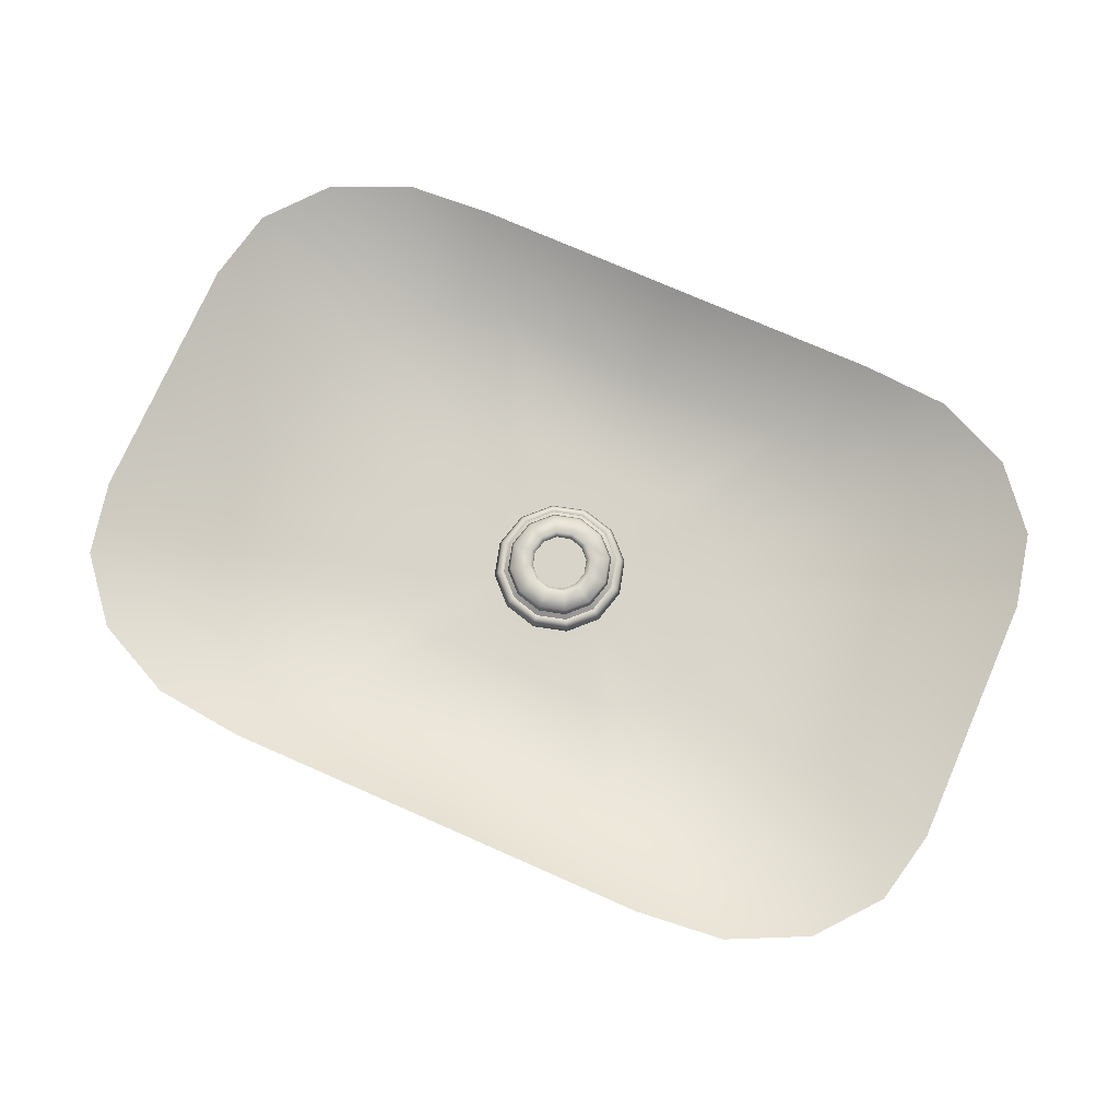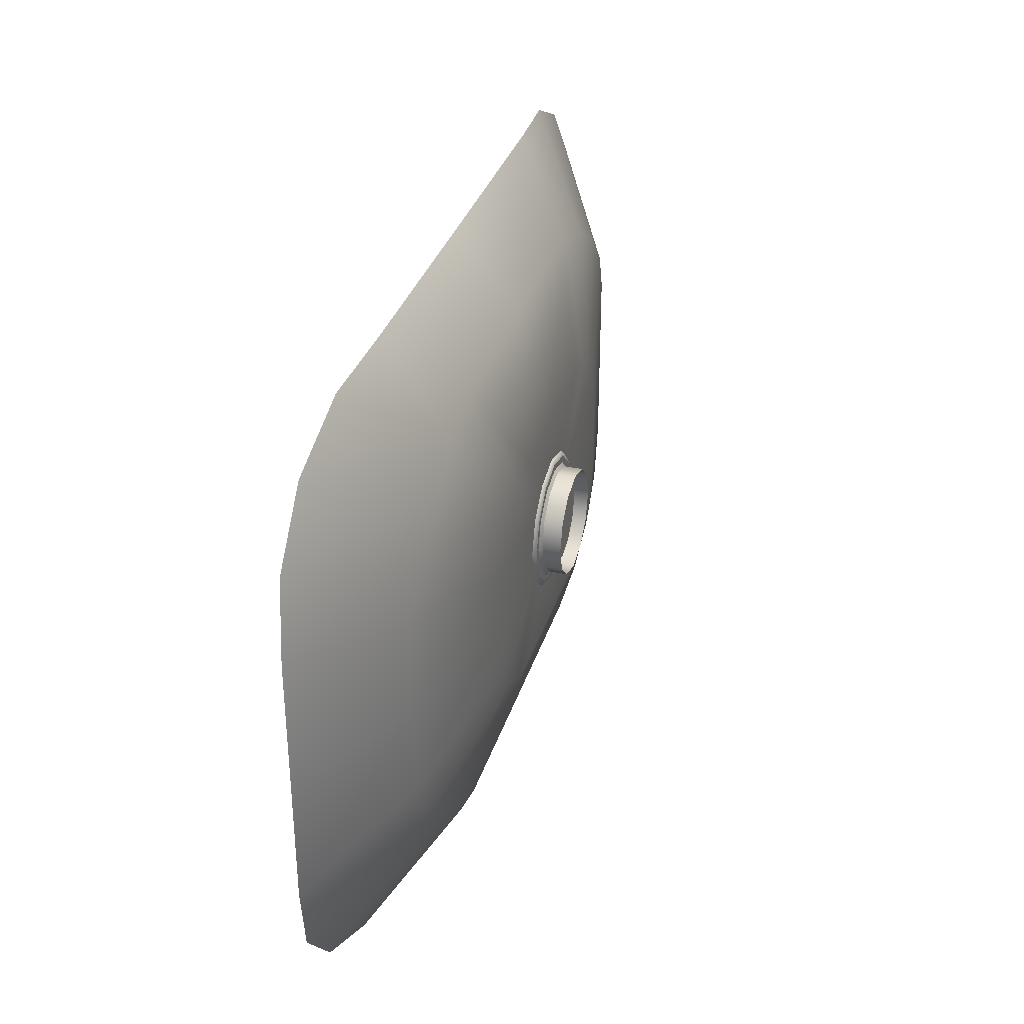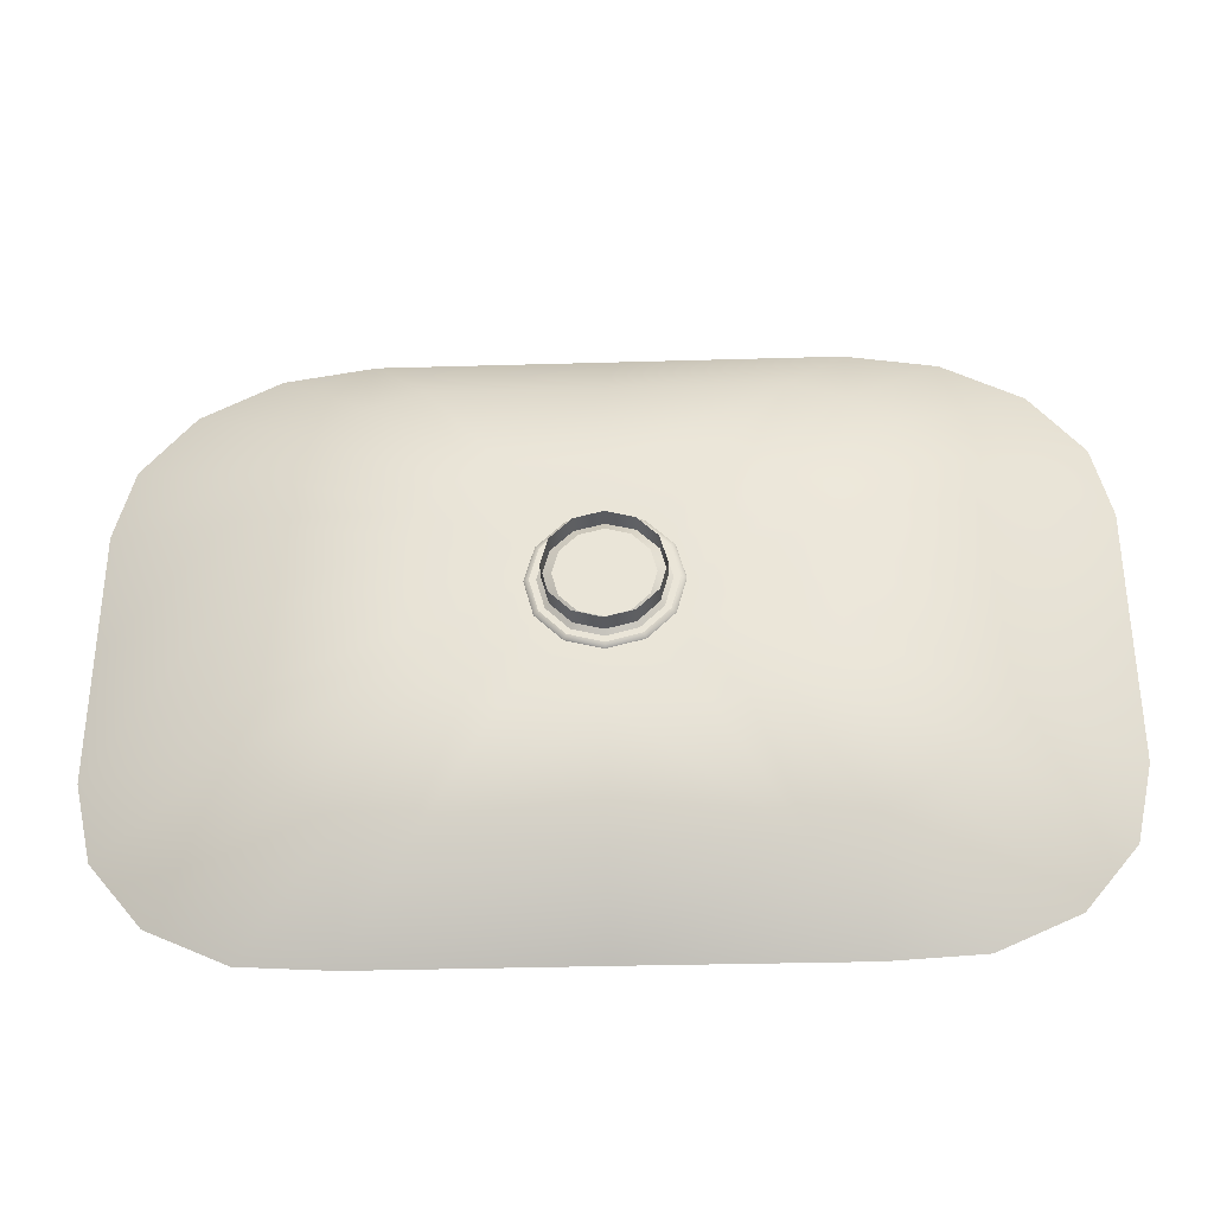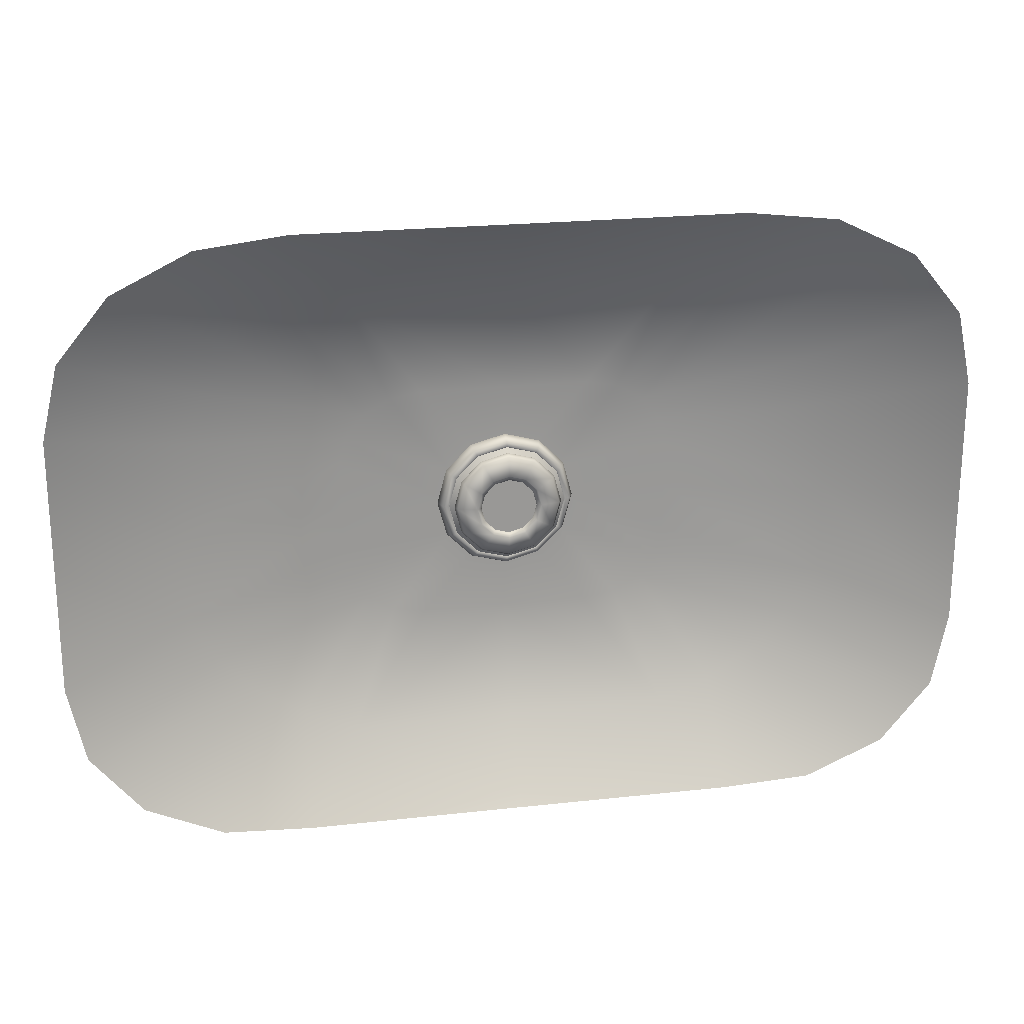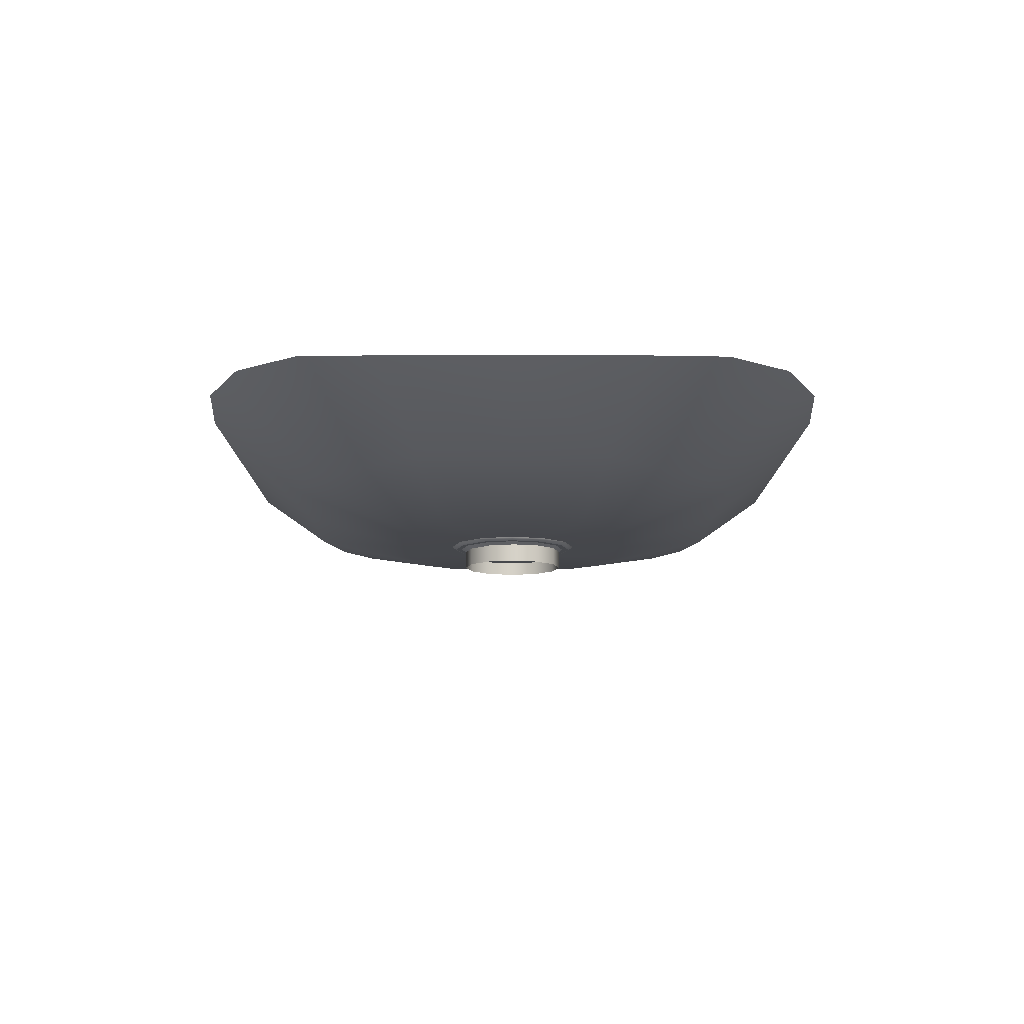
<metadata>
{"format":"obj","ext":"obj","renderer":"f3d","projection":"perspective","resolution":1024,"background":"white","views":[{"elev":75.4,"azim":23.7,"up":"+Z"},{"elev":33.6,"azim":106.4,"up":"+Y"},{"elev":-33.5,"azim":-177.7,"up":"+Y"},{"elev":21.7,"azim":-11.2,"up":"+Y"},{"elev":-10.6,"azim":89.9,"up":"+Z"}]}
</metadata>
<code>
o PsSinkbasin_4
v -0.09809 -0.05092 0.3546
v -0.1446 -0.08274 0.3839
v -0.164 -0.05918 0.384
v -0.1129 -0.03553 0.3552
v -0.1149 -0.09687 0.3822
v -0.08002 -0.0625 0.3549
v -0.1704 -0.03076 0.3827
v -0.1238 -0.01766 0.3567
v -0.08118 -0.1002 0.3794
v -0.06003 -0.07001 0.3561
v -0.1238 0.01788 0.3567
v -0.1704 0.01788 0.3827
v -0.1704 0.06652 0.3827
v -0.1238 0.05342 0.3567
v 0.0021 -0.1002 0.3793
v 0.0021 -0.07001 0.3561
v -0.05261 -0.01964 0.3436
v -0.0595 -0.01074 0.3436
v -0.0423 -0.02559 0.3436
v -0.06194 -0.000159 0.3436
v -0.03011 -0.02769 0.3436
v -0.164 0.09494 0.384
v -0.1129 0.0713 0.3552
v -0.06193 0.03595 0.3436
v -0.06193 0.01788 0.3436
v -0.1446 0.1185 0.3839
v -0.09814 0.08671 0.3546
v -0.0595 0.0465 0.3436
v 0.08411 -0.06262 0.3549
v 0.1191 -0.09687 0.3822
v 0.08538 -0.1002 0.3794
v 0.06403 -0.07011 0.3561
v -0.1149 0.1326 0.3822
v -0.07991 0.09839 0.3549
v -0.05261 0.05541 0.3436
v 0.0465 -0.02559 0.3436
v 0.0343 -0.02769 0.3436
v 0.1024 -0.05087 0.3546
v 0.1488 -0.08274 0.3839
v -0.0423 0.06136 0.3436
v 0.05681 -0.01964 0.3436
v -0.08118 0.136 0.3794
v -0.05982 0.1059 0.3561
v -0.0301 0.06345 0.3436
v 0.1682 -0.05918 0.384
v 0.1171 -0.0355 0.3552
v 0.0637 -0.01074 0.3436
v 0.128 -0.01766 0.3567
v 0.06613 -0.000189 0.3436
v 0.1746 -0.03076 0.3827
v 0.06613 0.01788 0.3436
v 0.128 0.01788 0.3567
v 0.1746 0.01788 0.3827
v 0.0465 0.06136 0.3436
v 0.0343 0.06345 0.3436
v 0.06425 0.1058 0.3561
v 0.08411 0.09839 0.3549
v 0.128 0.05342 0.3567
v 0.06614 0.03592 0.3436
v 0.0637 0.0465 0.3436
v 0.1171 0.07126 0.3552
v 0.05681 0.05541 0.3436
v 0.1023 0.08671 0.3546
v 0.08538 0.136 0.3794
v 0.1191 0.1326 0.3822
v 0.1746 0.06652 0.3827
v 0.1682 0.09494 0.384
v 0.1488 0.1185 0.3839
v 0.0021 -0.02769 0.3436
v 0.0021 0.1058 0.3561
v 0.0021 0.06345 0.3436
v 0.0021 0.1359 0.3793
v 0.01399 0.03847 0.3436
v 0.002074 0.04165 0.3436
v 0.02269 0.02977 0.3436
v 0.02588 0.01788 0.3436
v 0.02269 0.005986 0.3436
v -0.00979 -0.002718 0.3436
v -0.01849 0.005986 0.3436
v 0.01399 -0.002717 0.3436
v 0.0021 -0.005904 0.3436
v -0.02168 0.01788 0.3436
v -0.01849 0.02977 0.3436
v -0.00979 0.03847 0.3436
v -0.01254 0.009424 0.339
v 0.0021 0.01787 0.339
v -0.0148 0.01787 0.339
v -0.01254 0.02633 0.339
v 0.0021 0.000974 0.339
v -0.006351 0.003239 0.339
v -0.006351 0.03251 0.339
v 0.002081 0.03477 0.339
v 0.01674 0.009424 0.339
v 0.01055 0.003239 0.339
v 0.01055 0.03251 0.339
v 0.01674 0.02633 0.339
v 0.019 0.01788 0.339
v 0.002101 0.01806 0.3534
v -0.007321 0.0235 0.3534
v -0.003339 0.02748 0.3534
v 0.002101 0.02894 0.3534
v 0.00754 0.02748 0.3534
v 0.01152 0.0235 0.3534
v 0.01298 0.01806 0.3534
v 0.01152 0.01262 0.3534
v 0.00754 0.008637 0.3534
v 0.002101 0.007179 0.3534
v -0.003339 0.008637 0.3534
v -0.007321 0.01262 0.3534
v -0.008778 0.01806 0.3534
v -0.01764 0.02945 0.3492
v -0.009296 0.03779 0.3492
v -0.008361 0.03618 0.3507
v -0.01602 0.02852 0.3507
v 0.0021 0.04085 0.3492
v 0.002101 0.03898 0.3507
v 0.0135 0.0378 0.3492
v 0.01256 0.03618 0.3507
v 0.02184 0.02945 0.3492
v 0.02022 0.02852 0.3507
v 0.02489 0.01806 0.3492
v 0.02303 0.01806 0.3507
v 0.02184 0.006663 0.3492
v 0.02022 0.007595 0.3507
v 0.0135 -0.001679 0.3492
v 0.01256 -6.3e-05 0.3507
v 0.0021 -0.004732 0.3492
v 0.002101 -0.002867 0.3507
v -0.009294 -0.001679 0.3492
v -0.008362 -6.3e-05 0.3507
v -0.01764 0.006663 0.3492
v -0.01602 0.007595 0.3507
v -0.02069 0.01806 0.3492
v -0.01883 0.01806 0.3507
v -0.01899 0.03023 0.3424
v -0.01007 0.03915 0.3424
v -0.01554 0.02824 0.3424
v -0.008086 0.0357 0.3424
v 0.002101 0.04241 0.3424
v 0.002101 0.03843 0.3424
v 0.01427 0.03915 0.3424
v 0.01229 0.0357 0.3424
v 0.02319 0.03023 0.3424
v 0.01975 0.02825 0.3424
v 0.02645 0.01806 0.3424
v 0.02248 0.01806 0.3424
v 0.02319 0.005882 0.3424
v 0.01975 0.00787 0.3424
v 0.01428 -0.003029 0.3424
v 0.01229 0.000413 0.3424
v 0.002102 -0.006292 0.3424
v 0.002101 -0.002317 0.3424
v -0.01007 -0.003029 0.3424
v -0.008086 0.000413 0.3424
v -0.01899 0.005883 0.3424
v -0.01554 0.00787 0.3424
v -0.02225 0.01806 0.3424
v -0.01827 0.01806 0.3424
v -0.01554 0.02824 0.3343
v -0.008086 0.0357 0.3343
v 0.002101 0.03843 0.3343
v 0.01229 0.0357 0.3343
v 0.01975 0.02825 0.3343
v 0.02248 0.01806 0.3343
v 0.01975 0.00787 0.3343
v 0.01229 0.000413 0.3343
v 0.002101 -0.002317 0.3343
v -0.008086 0.000413 0.3343
v -0.01554 0.00787 0.3343
v -0.01827 0.01806 0.3343
v -0.02037 0.03103 0.3431
v -0.02102 0.03141 0.3448
v -0.0246 0.01806 0.3448
v -0.02385 0.01806 0.3431
v -0.01087 0.04053 0.3431
v -0.01125 0.04118 0.3448
v 0.002101 0.04401 0.3431
v 0.002101 0.04476 0.3448
v -0.009512 0.03817 0.3494
v -0.01045 0.0398 0.3486
v 0.0021 0.04317 0.3486
v 0.002101 0.04129 0.3494
v -0.01801 0.02967 0.3494
v -0.01964 0.03061 0.3486
v -0.02113 0.01806 0.3494
v -0.02301 0.01806 0.3486
v 0.01507 0.04053 0.3431
v 0.01545 0.04118 0.3448
v 0.01466 0.0398 0.3486
v 0.01371 0.03817 0.3494
v 0.02457 0.03103 0.3431
v 0.02523 0.03141 0.3448
v 0.02385 0.03061 0.3486
v 0.02222 0.02967 0.3494
v 0.02805 0.01806 0.3431
v 0.0288 0.01806 0.3448
v 0.02721 0.01806 0.3486
v 0.02533 0.01806 0.3494
v 0.02457 0.005083 0.3431
v 0.02523 0.004707 0.3448
v 0.02385 0.005504 0.3486
v 0.02222 0.006444 0.3494
v 0.01507 -0.004416 0.3431
v 0.01545 -0.005066 0.3448
v 0.01465 -0.003687 0.3486
v 0.01371 -0.002058 0.3494
v 0.002102 -0.007893 0.3431
v 0.002101 -0.008644 0.3448
v 0.002101 -0.007051 0.3486
v 0.002101 -0.005169 0.3494
v -0.01087 -0.004416 0.3431
v -0.01125 -0.005066 0.3448
v -0.01045 -0.003687 0.3486
v -0.009513 -0.002058 0.3494
v -0.02037 0.005083 0.3431
v -0.02102 0.004707 0.3448
v -0.01964 0.005504 0.3486
v -0.01801 0.006444 0.3494
v -0.007379 0.02353 0.3537
v -0.008884 0.0244 0.3547
v -0.004242 0.02904 0.3547
v -0.003372 0.02754 0.3537
v -0.008846 0.01806 0.3537
v -0.01058 0.01806 0.3547
v -0.007379 0.01259 0.3537
v -0.008884 0.01172 0.3547
v -0.01524 0.02807 0.3528
v -0.01613 0.02858 0.3512
v -0.008425 0.03629 0.3512
v -0.007914 0.0354 0.3528
v -0.01793 0.01806 0.3528
v -0.01895 0.01806 0.3512
v -0.01524 0.008044 0.3528
v -0.01613 0.007533 0.3512
v 0.002101 0.03911 0.3512
v 0.002102 0.03809 0.3528
v 0.0021 0.03074 0.3547
v 0.002101 0.029 0.3537
v 0.01263 0.03629 0.3512
v 0.01211 0.0354 0.3528
v 0.008443 0.02904 0.3547
v 0.007573 0.02754 0.3537
v 0.02033 0.02858 0.3512
v 0.01945 0.02807 0.3528
v 0.01308 0.0244 0.3547
v 0.01158 0.02353 0.3537
v 0.02315 0.01806 0.3512
v 0.02213 0.01806 0.3528
v 0.01478 0.01806 0.3547
v 0.01305 0.01806 0.3537
v 0.02033 0.007533 0.3512
v 0.01945 0.008045 0.3528
v 0.01308 0.01172 0.3547
v 0.01158 0.01259 0.3537
v 0.01263 -0.000171 0.3512
v 0.01212 0.000714 0.3528
v 0.008443 0.007073 0.3547
v 0.007573 0.008579 0.3537
v 0.002101 -0.002991 0.3512
v 0.002101 -0.001969 0.3528
v 0.002101 0.005374 0.3547
v 0.002101 0.007113 0.3537
v -0.008425 -0.000171 0.3512
v -0.007913 0.000714 0.3528
v -0.004241 0.007072 0.3547
v -0.003373 0.008579 0.3537
f 1 2 3 4
f 5 2 1 6
f 4 3 7 8
f 9 5 6 10
f 11 12 13 14
f 15 9 10 16
f 17 1 4 18
f 6 1 17 19
f 18 4 8 20
f 10 6 19 21
f 13 22 23 14
f 11 14 24 25
f 22 26 27 23
f 14 23 28 24
f 29 30 31 32
f 27 26 33 34
f 23 27 35 28
f 36 29 32 37
f 30 29 38 39
f 35 27 34 40
f 29 36 41 38
f 34 33 42 43
f 40 34 43 44
f 45 39 38 46
f 46 38 41 47
f 48 46 47 49
f 50 45 46 48
f 48 49 51 52
f 50 48 52 53
f 54 55 56 57
f 58 59 60 61
f 62 54 57 63
f 61 60 62 63
f 57 56 64 65
f 66 58 61 67
f 63 57 65 68
f 67 61 63 68
f 31 15 16 32
f 69 16 10 21
f 32 16 69 37
f 43 70 71 44
f 42 72 70 43
f 70 56 55 71
f 72 64 56 70
f 55 73 74 71
f 54 75 73 55
f 76 49 47 77
f 75 60 59 76
f 75 54 62 60
f 76 59 51 49
f 78 21 19 79
f 77 47 41 36
f 77 36 37 80
f 80 37 69 81
f 81 69 21 78
f 79 18 20 82
f 79 19 17 18
f 82 24 28 83
f 82 20 25 24
f 83 40 44 84
f 83 28 35 40
f 84 44 71 74
f 52 51 59 58
f 53 52 58 66
f 8 11 25 20
f 8 7 12 11
f 86 85 87 88
f 86 89 90 85
f 86 88 91 92
f 86 93 94 89
f 86 92 95 96
f 86 96 97 93
f 79 82 87 85
f 82 83 88 87
f 81 78 90 89
f 78 79 85 90
f 83 84 91 88
f 84 74 92 91
f 77 80 94 93
f 80 81 89 94
f 74 73 95 92
f 73 75 96 95
f 75 76 97 96
f 76 77 93 97
f 98 99 100 101
f 98 101 102 103
f 98 103 104 105
f 98 105 106 107
f 98 107 108 109
f 98 109 110 99
f 111 112 113 114
f 112 115 116 113
f 115 117 118 116
f 117 119 120 118
f 119 121 122 120
f 121 123 124 122
f 123 125 126 124
f 125 127 128 126
f 127 129 130 128
f 129 131 132 130
f 131 133 134 132
f 133 111 114 134
f 136 135 137 138
f 139 136 138 140
f 141 139 140 142
f 143 141 142 144
f 145 143 144 146
f 147 145 146 148
f 149 147 148 150
f 151 149 150 152
f 153 151 152 154
f 155 153 154 156
f 157 155 156 158
f 135 157 158 137
f 138 137 159 160
f 140 138 160 161
f 142 140 161 162
f 144 142 162 163
f 146 144 163 164
f 148 146 164 165
f 150 148 165 166
f 152 150 166 167
f 154 152 167 168
f 156 154 168 169
f 158 156 169 170
f 137 158 170 159
f 171 172 173 174
f 172 171 175 176
f 176 175 177 178
f 179 180 181 182
f 180 179 183 184
f 184 183 185 186
f 178 177 187 188
f 182 181 189 190
f 188 187 191 192
f 190 189 193 194
f 192 191 195 196
f 194 193 197 198
f 196 195 199 200
f 198 197 201 202
f 200 199 203 204
f 202 201 205 206
f 204 203 207 208
f 206 205 209 210
f 208 207 211 212
f 210 209 213 214
f 212 211 215 216
f 214 213 217 218
f 216 215 174 173
f 218 217 186 185
f 219 220 221 222
f 220 219 223 224
f 224 223 225 226
f 227 228 229 230
f 228 227 231 232
f 232 231 233 234
f 230 229 235 236
f 222 221 237 238
f 236 235 239 240
f 238 237 241 242
f 240 239 243 244
f 242 241 245 246
f 244 243 247 248
f 246 245 249 250
f 248 247 251 252
f 250 249 253 254
f 252 251 255 256
f 254 253 257 258
f 256 255 259 260
f 258 257 261 262
f 260 259 263 264
f 262 261 265 266
f 264 263 234 233
f 266 265 226 225
f 172 176 180 184
f 176 178 181 180
f 178 188 189 181
f 188 192 193 189
f 192 196 197 193
f 196 200 201 197
f 200 204 205 201
f 204 208 209 205
f 208 212 213 209
f 212 216 217 213
f 216 173 186 217
f 173 172 184 186
f 227 220 224 231
f 220 227 230 221
f 221 230 236 237
f 237 236 240 241
f 241 240 244 245
f 245 244 248 249
f 249 248 252 253
f 253 252 256 257
f 257 256 260 261
f 261 260 264 265
f 265 264 233 226
f 226 233 231 224
f 135 136 175 171
f 112 111 183 179
f 136 139 177 175
f 115 112 179 182
f 139 141 187 177
f 117 115 182 190
f 141 143 191 187
f 119 117 190 194
f 143 145 195 191
f 121 119 194 198
f 145 147 199 195
f 123 121 198 202
f 147 149 203 199
f 125 123 202 206
f 149 151 207 203
f 127 125 206 210
f 151 153 211 207
f 129 127 210 214
f 153 155 215 211
f 131 129 214 218
f 155 157 174 215
f 133 131 218 185
f 157 135 171 174
f 111 133 185 183
f 99 110 223 219
f 134 114 228 232
f 114 113 229 228
f 100 99 219 222
f 113 116 235 229
f 101 100 222 238
f 116 118 239 235
f 102 101 238 242
f 118 120 243 239
f 103 102 242 246
f 120 122 247 243
f 104 103 246 250
f 122 124 251 247
f 105 104 250 254
f 124 126 255 251
f 106 105 254 258
f 126 128 259 255
f 107 106 258 262
f 128 130 263 259
f 108 107 262 266
f 130 132 234 263
f 109 108 266 225
f 132 134 232 234
f 110 109 225 223

</code>
